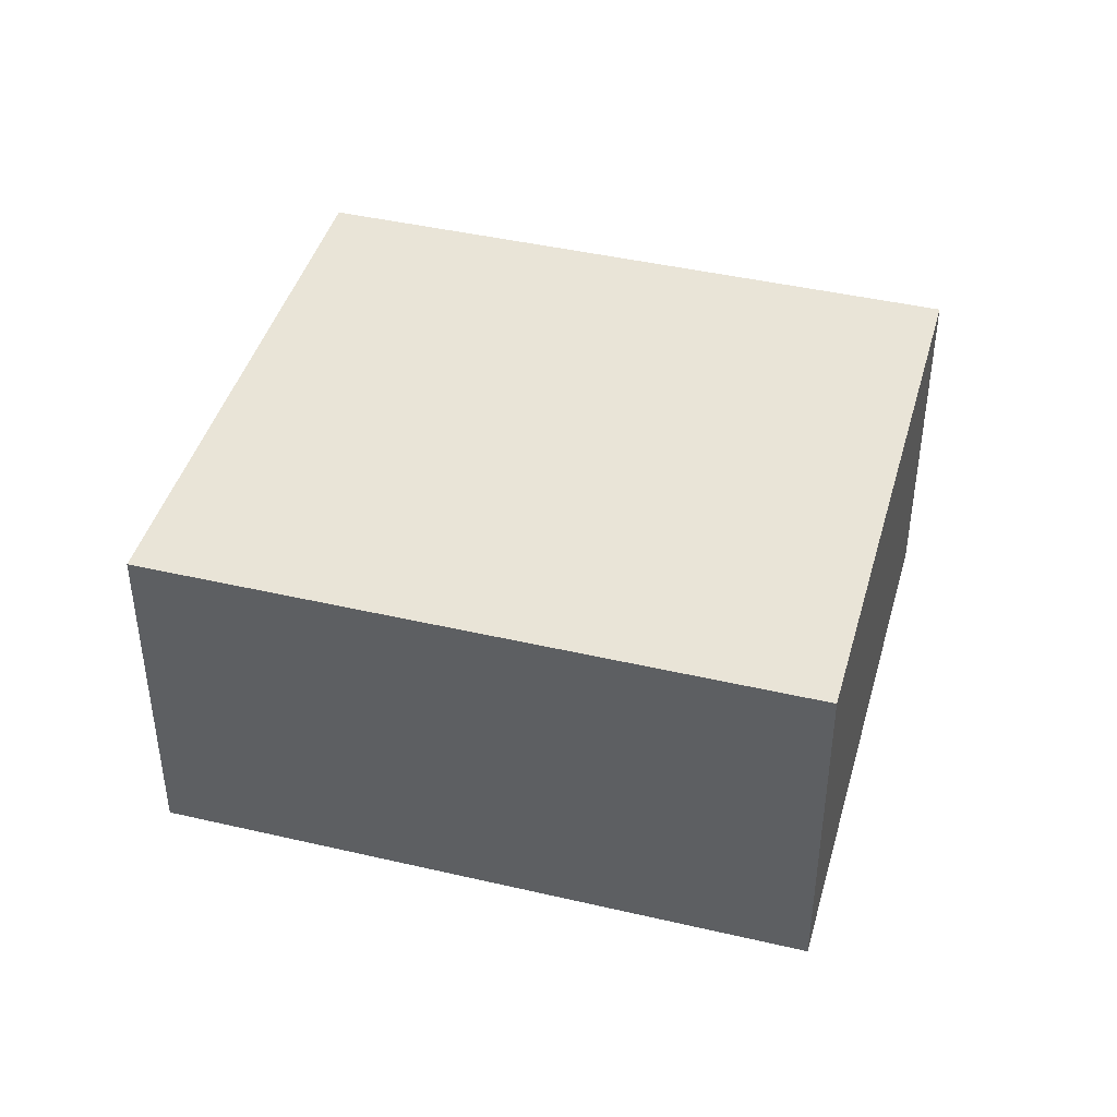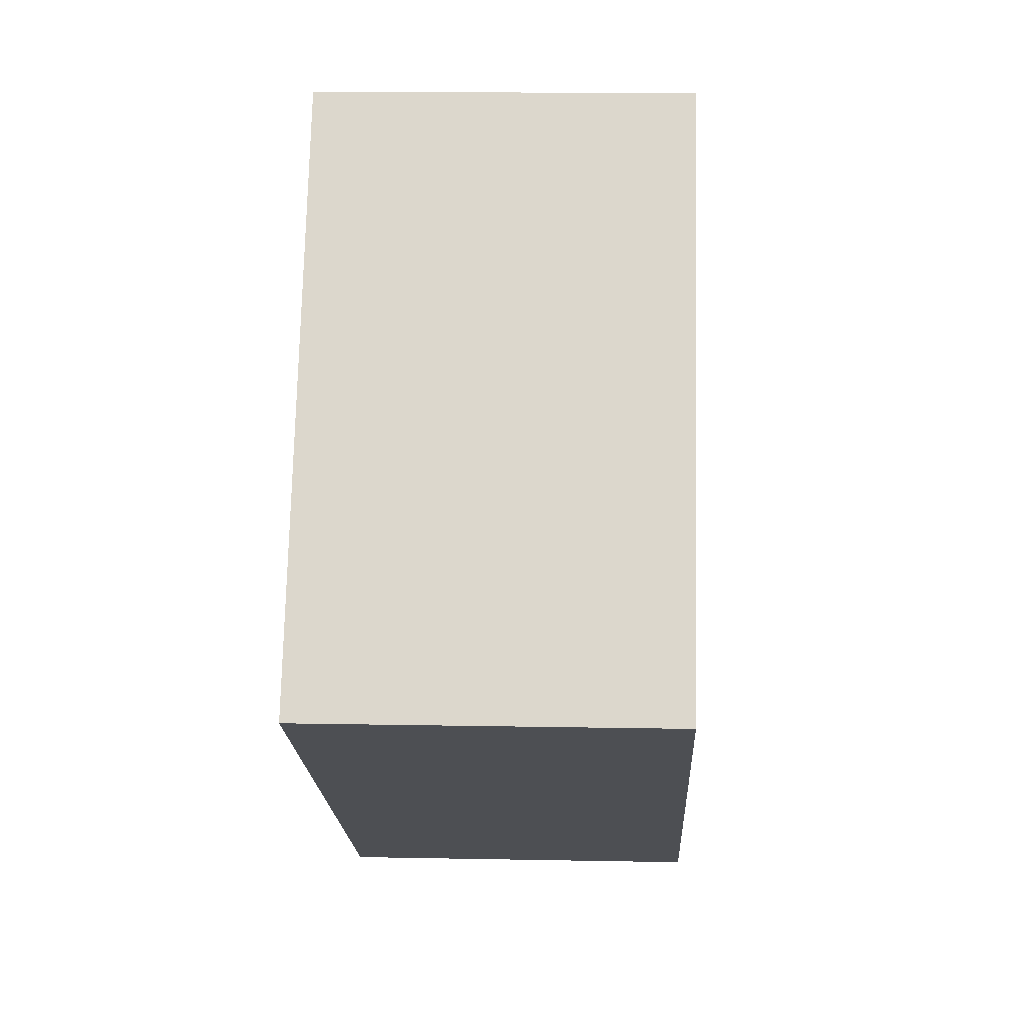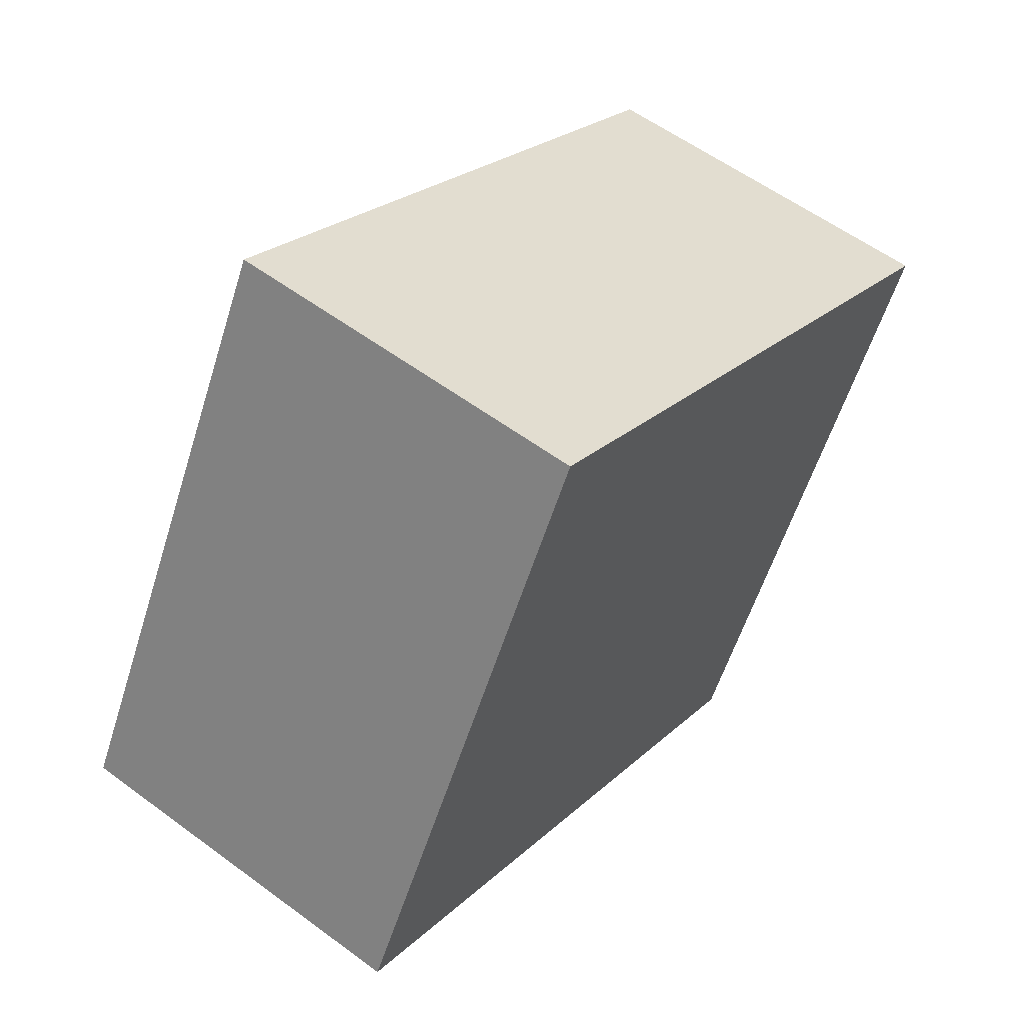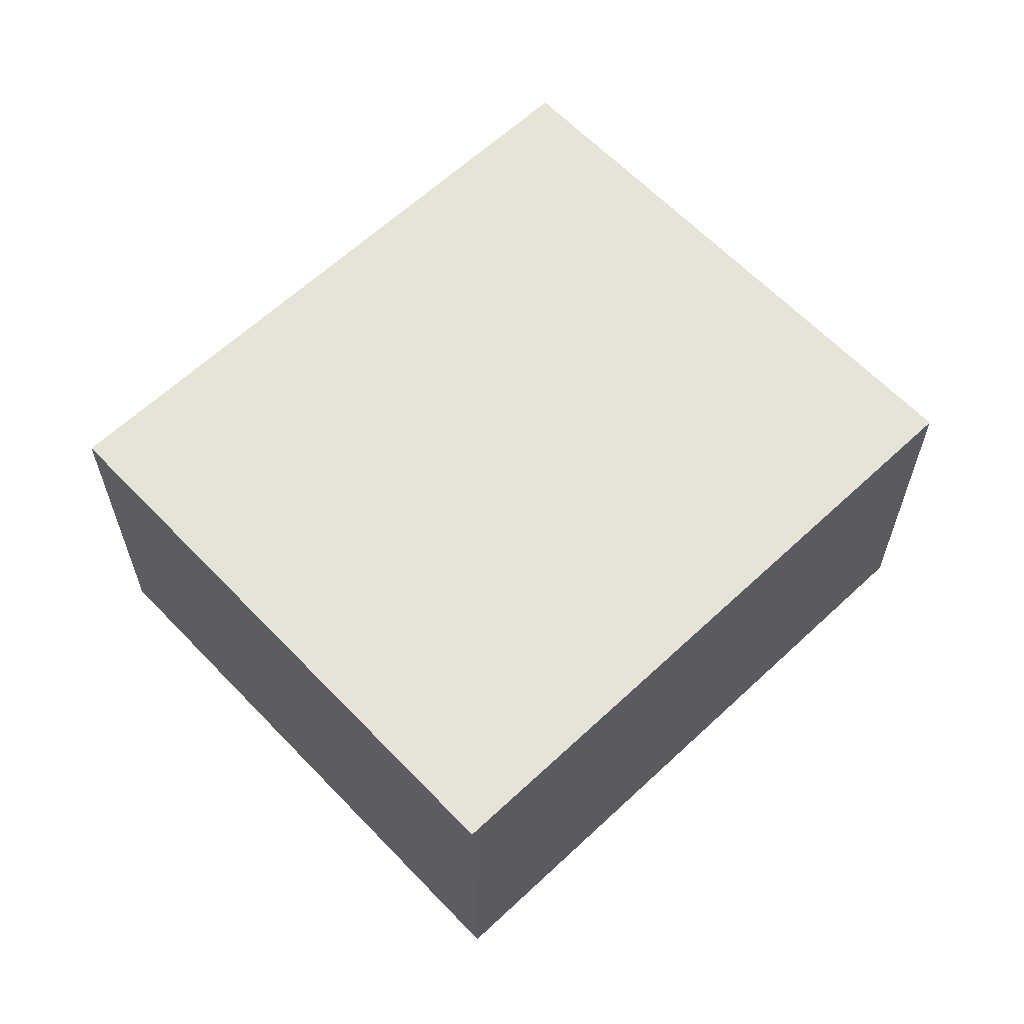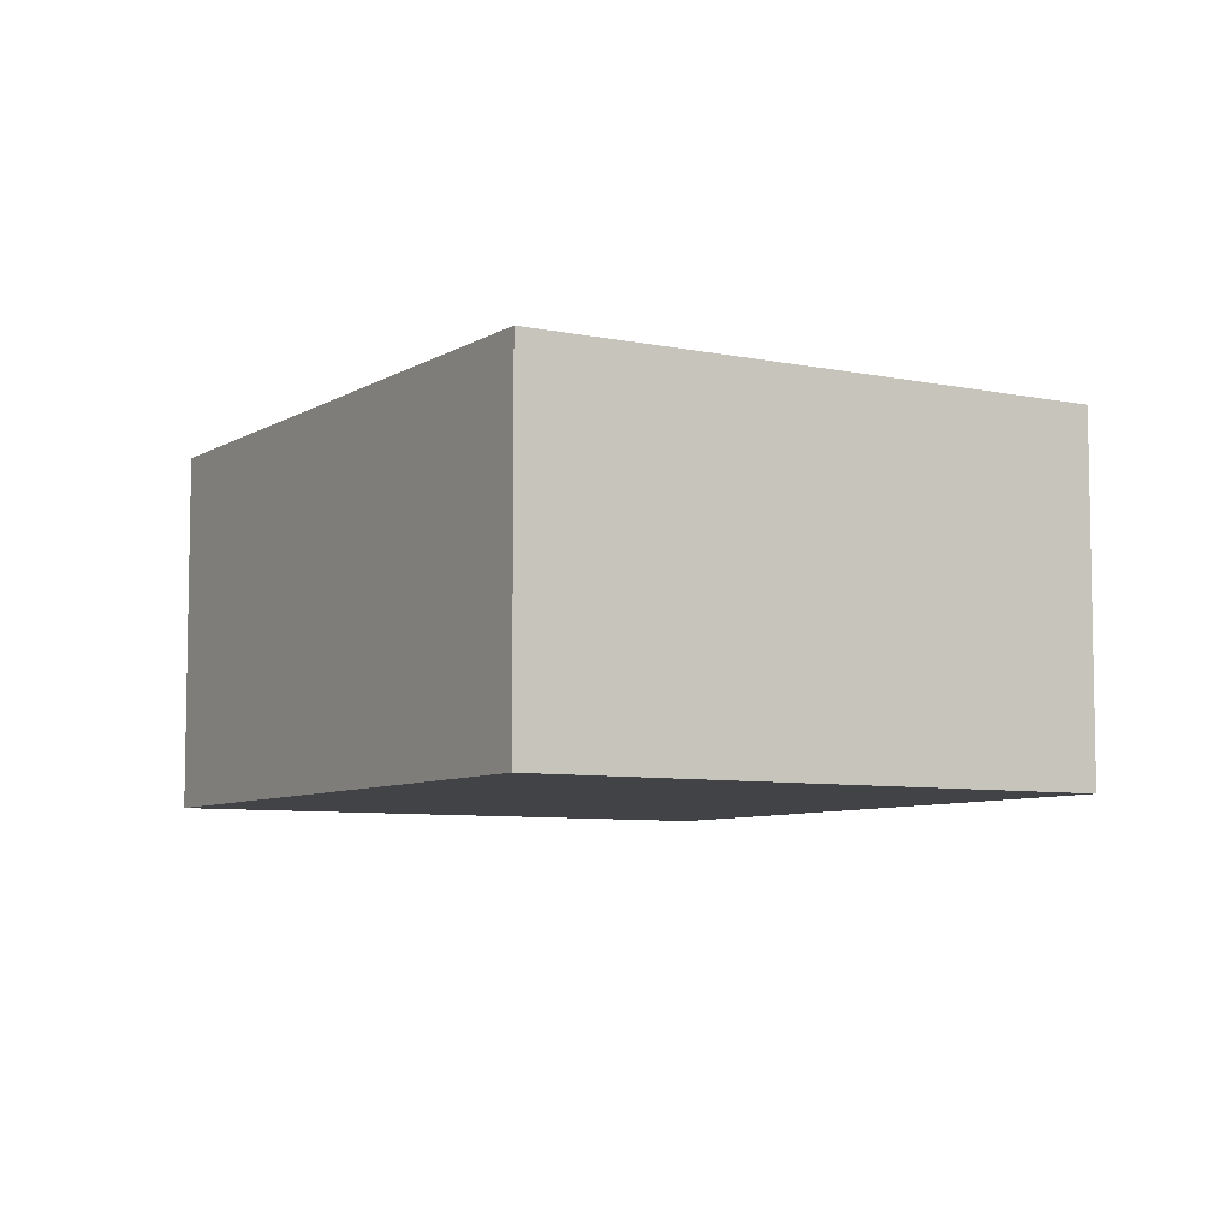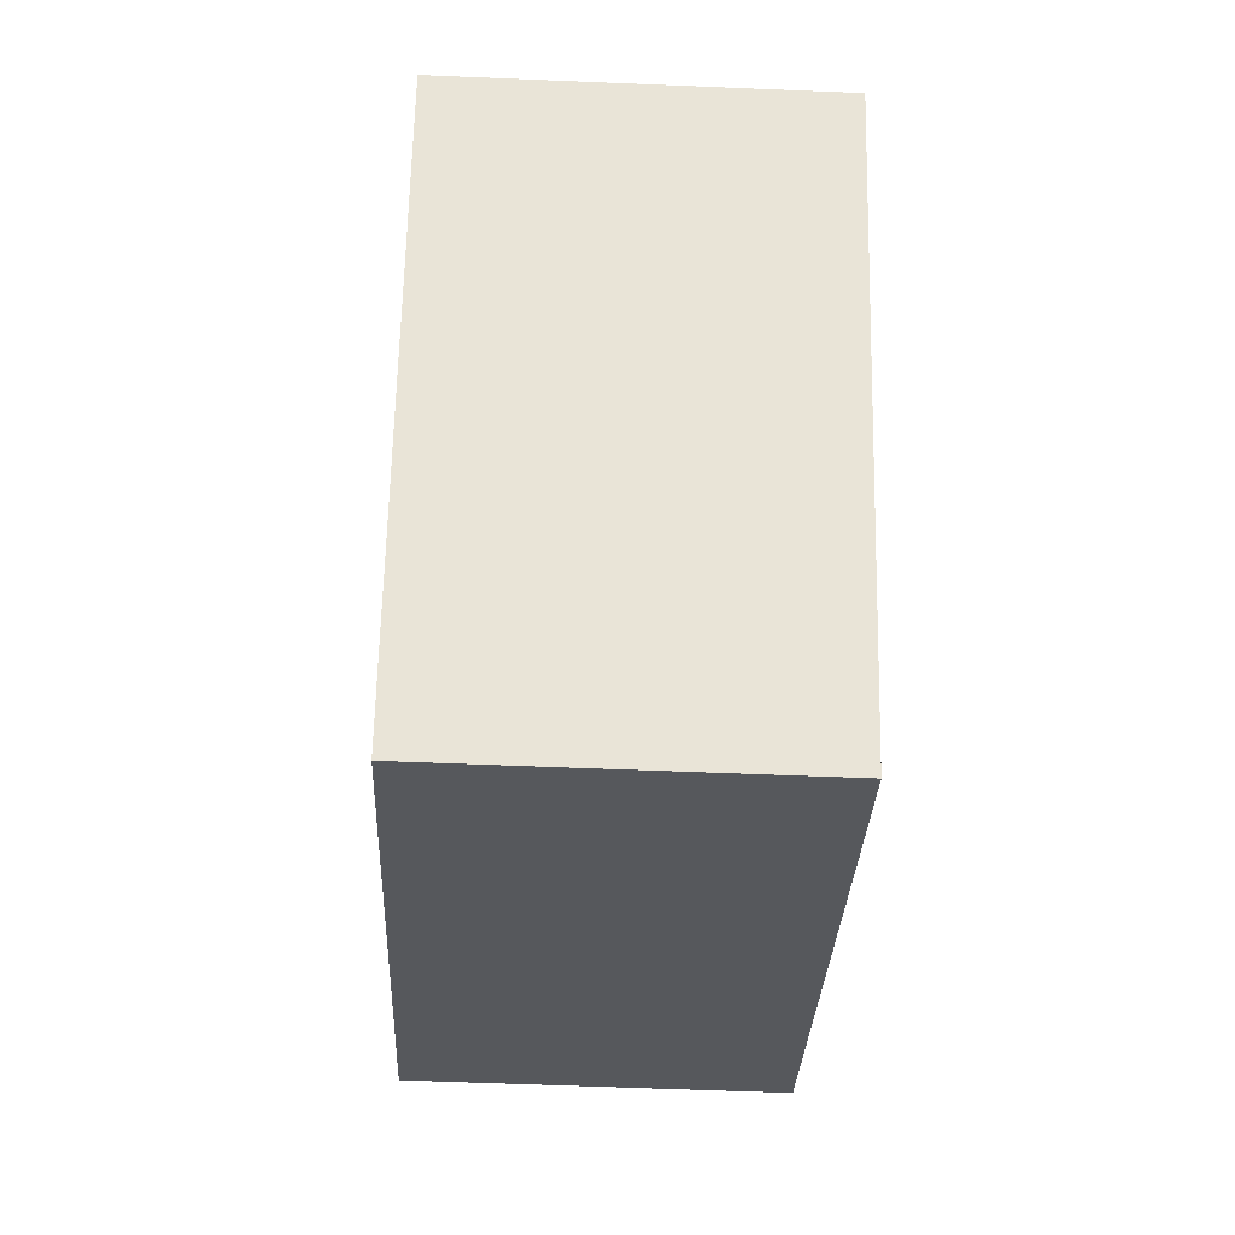
<metadata>
{"format":"obj","ext":"obj","renderer":"f3d","projection":"perspective","resolution":1024,"background":"white","views":[{"elev":43.0,"azim":-135.7,"up":"+Y"},{"elev":11.1,"azim":-87.2,"up":"+Z"},{"elev":57.3,"azim":-52.4,"up":"+Z"},{"elev":62.3,"azim":165.3,"up":"+Y"},{"elev":-7.0,"azim":-92.4,"up":"+Y"},{"elev":-56.8,"azim":87.5,"up":"+Z"}]}
</metadata>
<code>
v  0 1.605 9.828e-17
v  3.984 1.605 0.896
v  2.679 1.605 -1.475
v  1.305 1.605 2.371
v  2.679 9.032e-17 -1.475
v  0 0 0
v  1.305 -1.452e-16 2.371
v  3.984 -5.486e-17 0.896
g defaultobject
f 1 2 3
f 2 1 4
f 5 1 3
f 1 5 6
f 6 4 1
f 4 6 7
f 7 2 4
f 2 7 8
f 8 3 2
f 3 8 5
f 8 6 5
f 6 8 7

</code>
